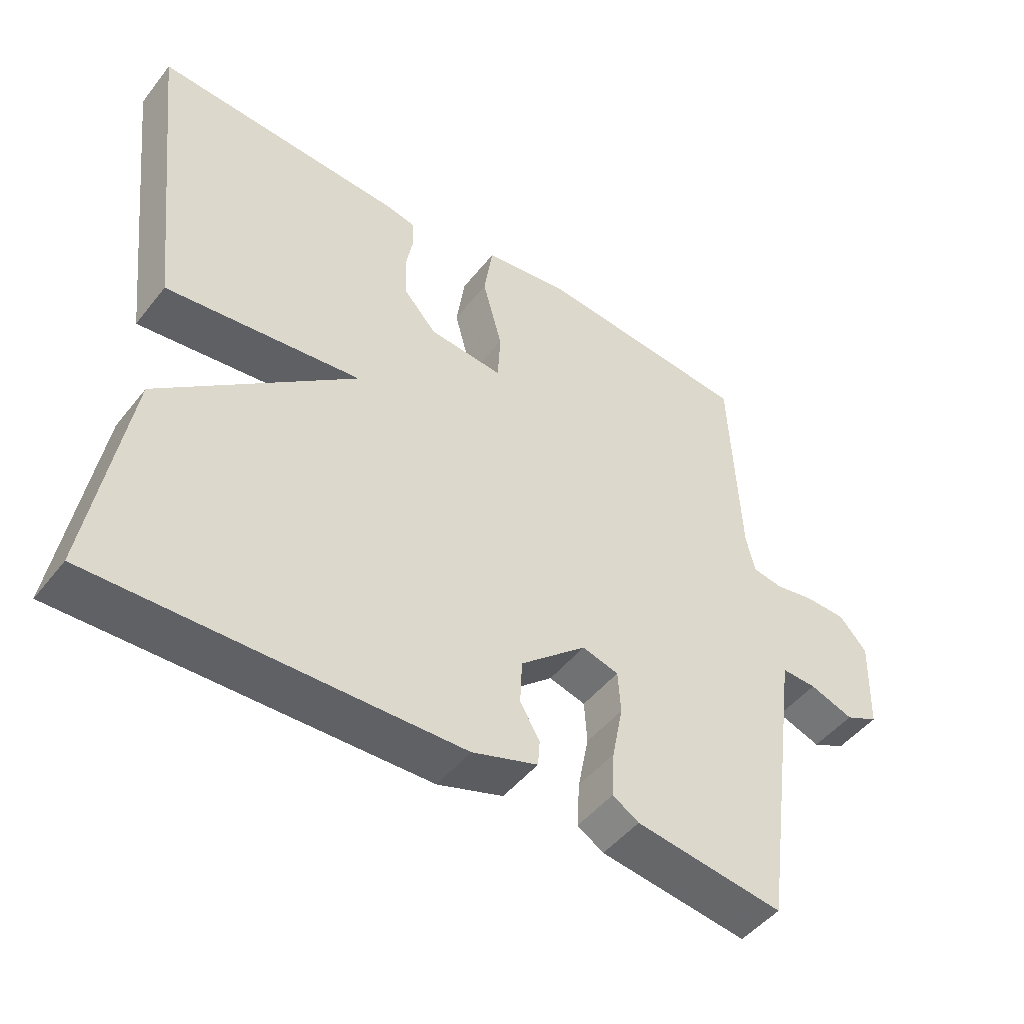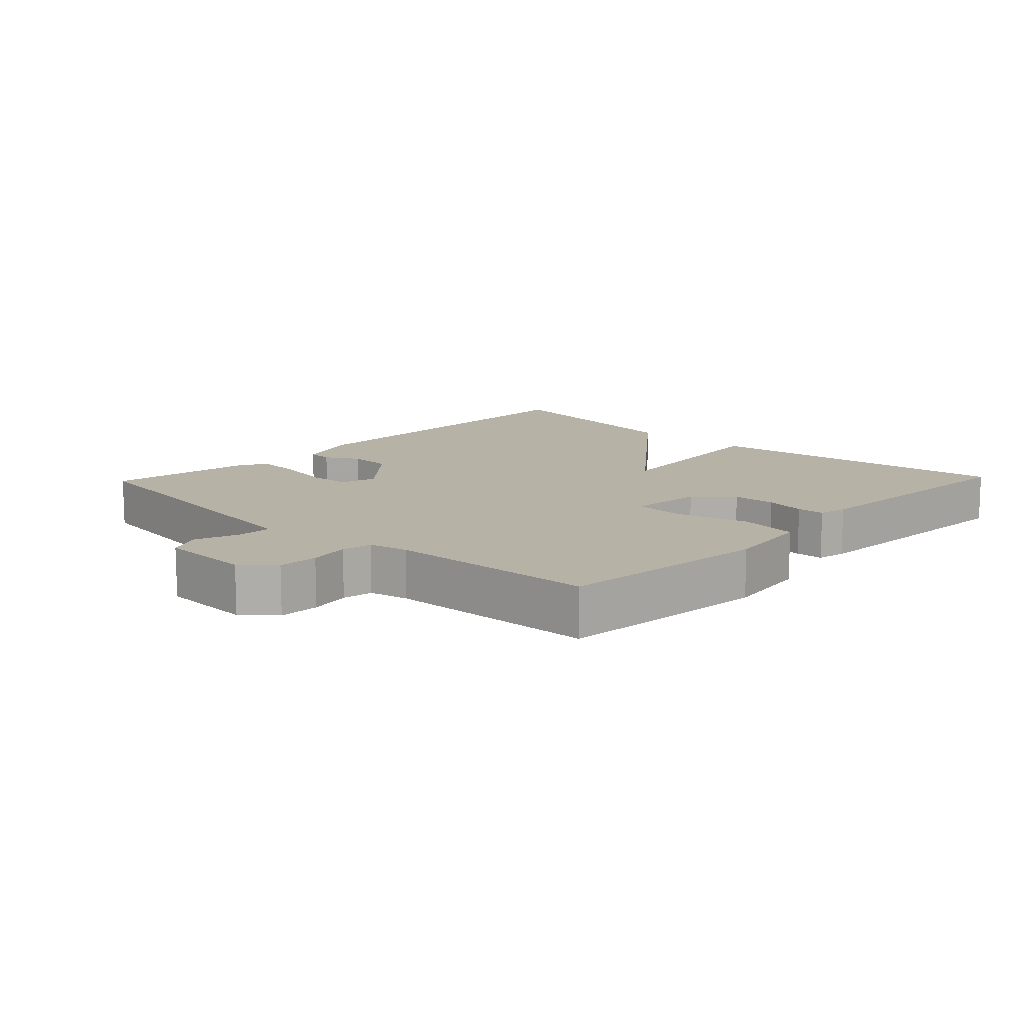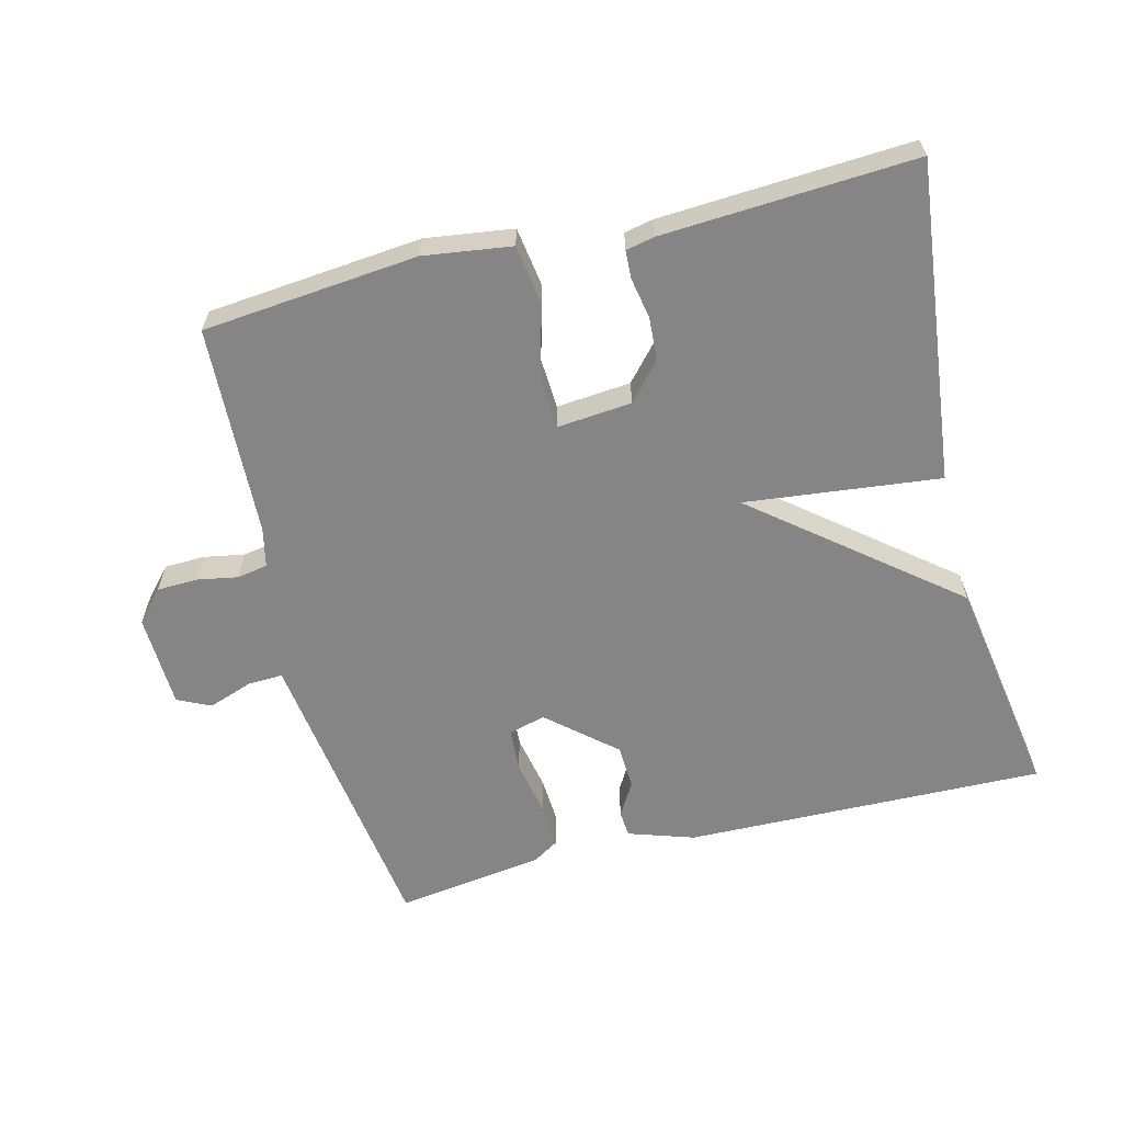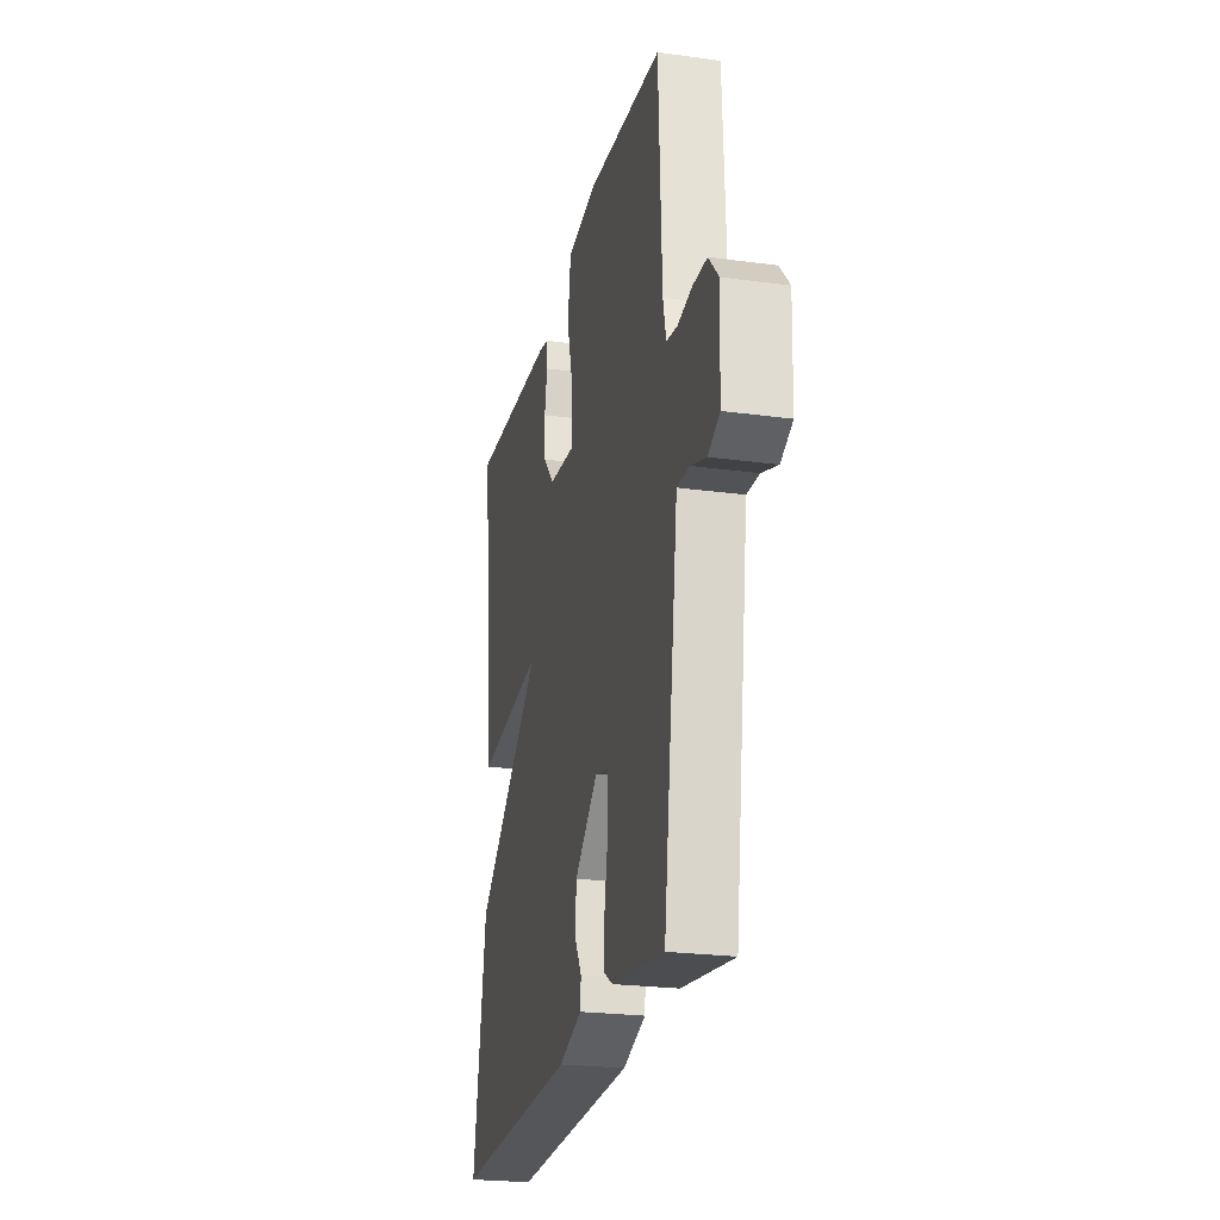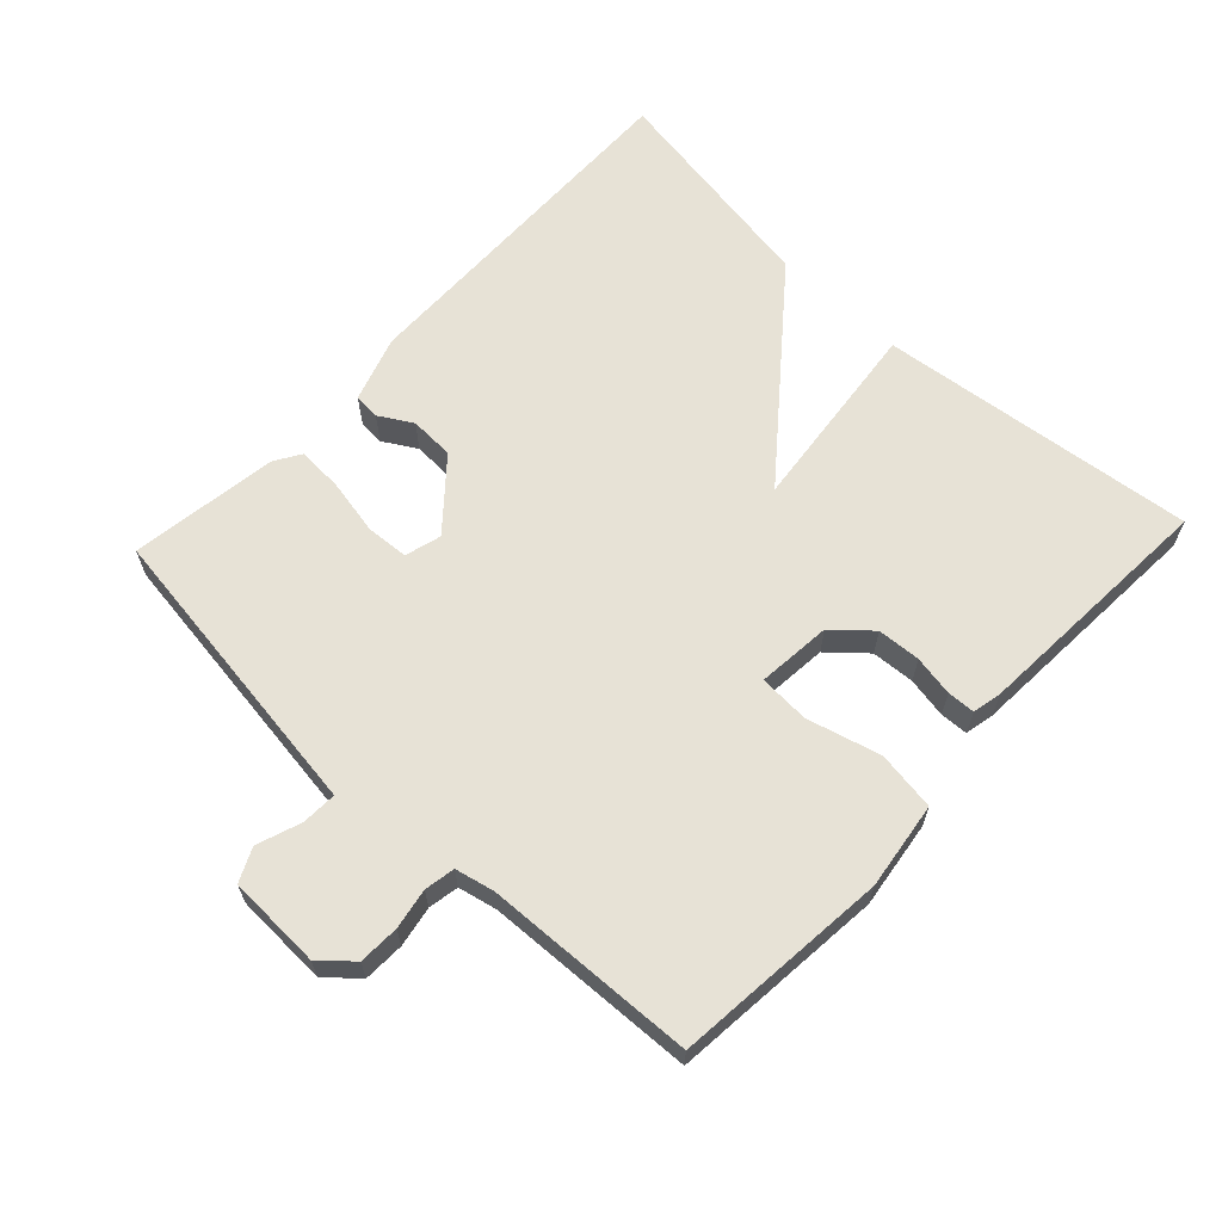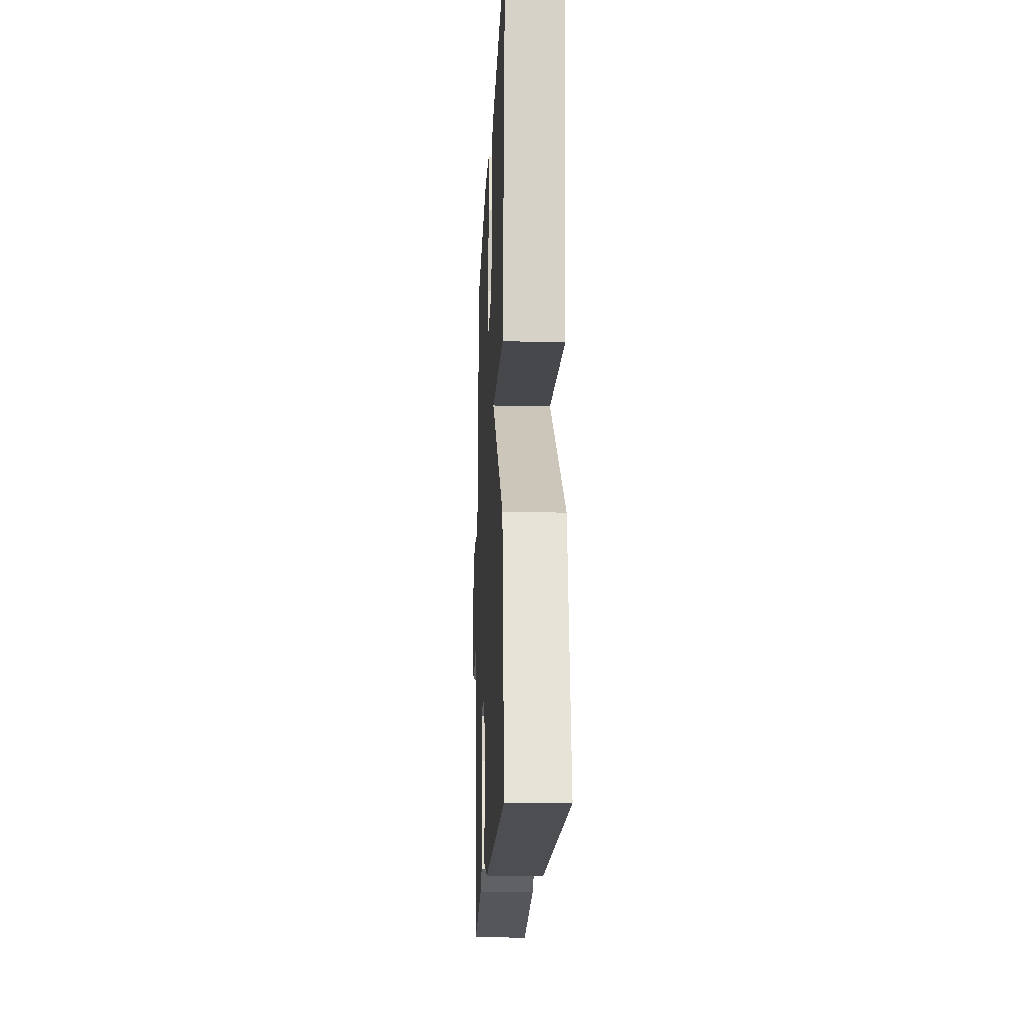
<metadata>
{"format":"obj","ext":"obj","renderer":"f3d","projection":"perspective","resolution":1024,"background":"white","views":[{"elev":-48.0,"azim":143.6,"up":"+Z"},{"elev":12.3,"azim":-46.4,"up":"+Y"},{"elev":-61.8,"azim":14.2,"up":"+Y"},{"elev":-23.9,"azim":-102.8,"up":"+Z"},{"elev":63.7,"azim":-46.8,"up":"+Y"},{"elev":-18.2,"azim":87.5,"up":"+Z"}]}
</metadata>
<code>
v 0.5 0.07 0.5
v 0.446 0.07 0.03
v 0.158 0.07 0.063
v 0.446 0.07 -0.17
v 0.5 0.07 -0.5
v -0.032 0.07 -0.488
v -0.129 0.07 -0.456
v -0.132 0.07 -0.417
v -0.103 0.07 -0.368
v -0.106 0.07 -0.302
v -0.204 0.07 -0.217
v -0.258 0.07 -0.232
v -0.262 0.07 -0.295
v -0.246 0.07 -0.377
v -0.242 0.07 -0.445
v -0.281 0.07 -0.469
v -0.5 0.07 -0.5
v -0.55 0.07 -0.139
v -0.562 0.07 -0.051
v -0.614 0.07 -0.053
v -0.679 0.07 -0.076
v -0.728 0.07 -0.053
v -0.733 0.07 0.086
v -0.692 0.07 0.132
v -0.632 0.07 0.134
v -0.572 0.07 0.123
v -0.527 0.07 0.131
v -0.514 0.07 0.189
v -0.5 0.07 0.5
v -0.183 0.07 0.53
v -0.054 0.07 0.512
v -0.041 0.07 0.424
v -0.07 0.07 0.316
v -0.066 0.07 0.241
v 0.044 0.07 0.251
v 0.092 0.07 0.305
v 0.096 0.07 0.369
v 0.085 0.07 0.429
v 0.087 0.07 0.47
v 0.13 0.07 0.479
v 0.5 0 0.5
v 0.446 0 0.03
v 0.158 0 0.063
v 0.446 0 -0.17
v 0.5 0 -0.5
v -0.032 0 -0.488
v -0.129 0 -0.456
v -0.132 0 -0.417
v -0.103 0 -0.368
v -0.106 0 -0.302
v -0.204 0 -0.217
v -0.258 0 -0.232
v -0.262 0 -0.295
v -0.246 0 -0.377
v -0.242 0 -0.445
v -0.281 0 -0.469
v -0.5 0 -0.5
v -0.55 0 -0.139
v -0.562 0 -0.051
v -0.614 0 -0.053
v -0.679 0 -0.076
v -0.728 0 -0.053
v -0.733 0 0.086
v -0.692 0 0.132
v -0.632 0 0.134
v -0.572 0 0.123
v -0.527 0 0.131
v -0.514 0 0.189
v -0.5 0 0.5
v -0.183 0 0.53
v -0.054 0 0.512
v -0.041 0 0.424
v -0.07 0 0.316
v -0.066 0 0.241
v 0.044 0 0.251
v 0.092 0 0.305
v 0.096 0 0.369
v 0.085 0 0.429
v 0.087 0 0.47
v 0.13 0 0.479
f 1 2 3
f 40 1 3
f 39 40 3
f 38 39 3
f 37 38 3
f 36 37 3
f 35 36 3
f 34 35 3
f 31 32 33
f 30 31 33
f 29 30 33
f 28 29 33
f 27 28 33 34
f 24 25 26
f 23 24 26
f 22 23 26
f 21 22 26
f 20 21 26
f 19 20 26 27
f 18 19 27
f 17 18 27
f 16 17 27
f 15 16 27
f 14 15 27
f 13 14 27
f 12 13 27
f 27 34 3
f 12 27 3
f 11 12 3
f 7 8 9
f 6 7 9
f 5 6 9
f 4 5 9
f 3 4 9
f 3 9 10
f 3 10 11
f 43 42 41
f 43 41 80
f 43 80 79
f 43 79 78
f 43 78 77
f 43 77 76
f 43 76 75
f 43 75 74
f 73 72 71
f 73 71 70
f 73 70 69
f 73 69 68
f 74 73 68 67
f 66 65 64
f 66 64 63
f 66 63 62
f 66 62 61
f 66 61 60
f 67 66 60 59
f 67 59 58
f 67 58 57
f 67 57 56
f 67 56 55
f 67 55 54
f 67 54 53
f 67 53 52
f 43 74 67
f 43 67 52
f 43 52 51
f 49 48 47
f 49 47 46
f 49 46 45
f 49 45 44
f 49 44 43
f 50 49 43
f 51 50 43
f 1 41 42 2
f 2 42 43 3
f 3 43 44 4
f 4 44 45 5
f 5 45 46 6
f 6 46 47 7
f 7 47 48 8
f 8 48 49 9
f 9 49 50 10
f 10 50 51 11
f 11 51 52 12
f 12 52 53 13
f 13 53 54 14
f 14 54 55 15
f 15 55 56 16
f 16 56 57 17
f 17 57 58 18
f 18 58 59 19
f 19 59 60 20
f 20 60 61 21
f 21 61 62 22
f 22 62 63 23
f 23 63 64 24
f 24 64 65 25
f 25 65 66 26
f 26 66 67 27
f 27 67 68 28
f 28 68 69 29
f 29 69 70 30
f 30 70 71 31
f 31 71 72 32
f 32 72 73 33
f 33 73 74 34
f 34 74 75 35
f 35 75 76 36
f 36 76 77 37
f 37 77 78 38
f 38 78 79 39
f 39 79 80 40
f 40 80 41 1

</code>
